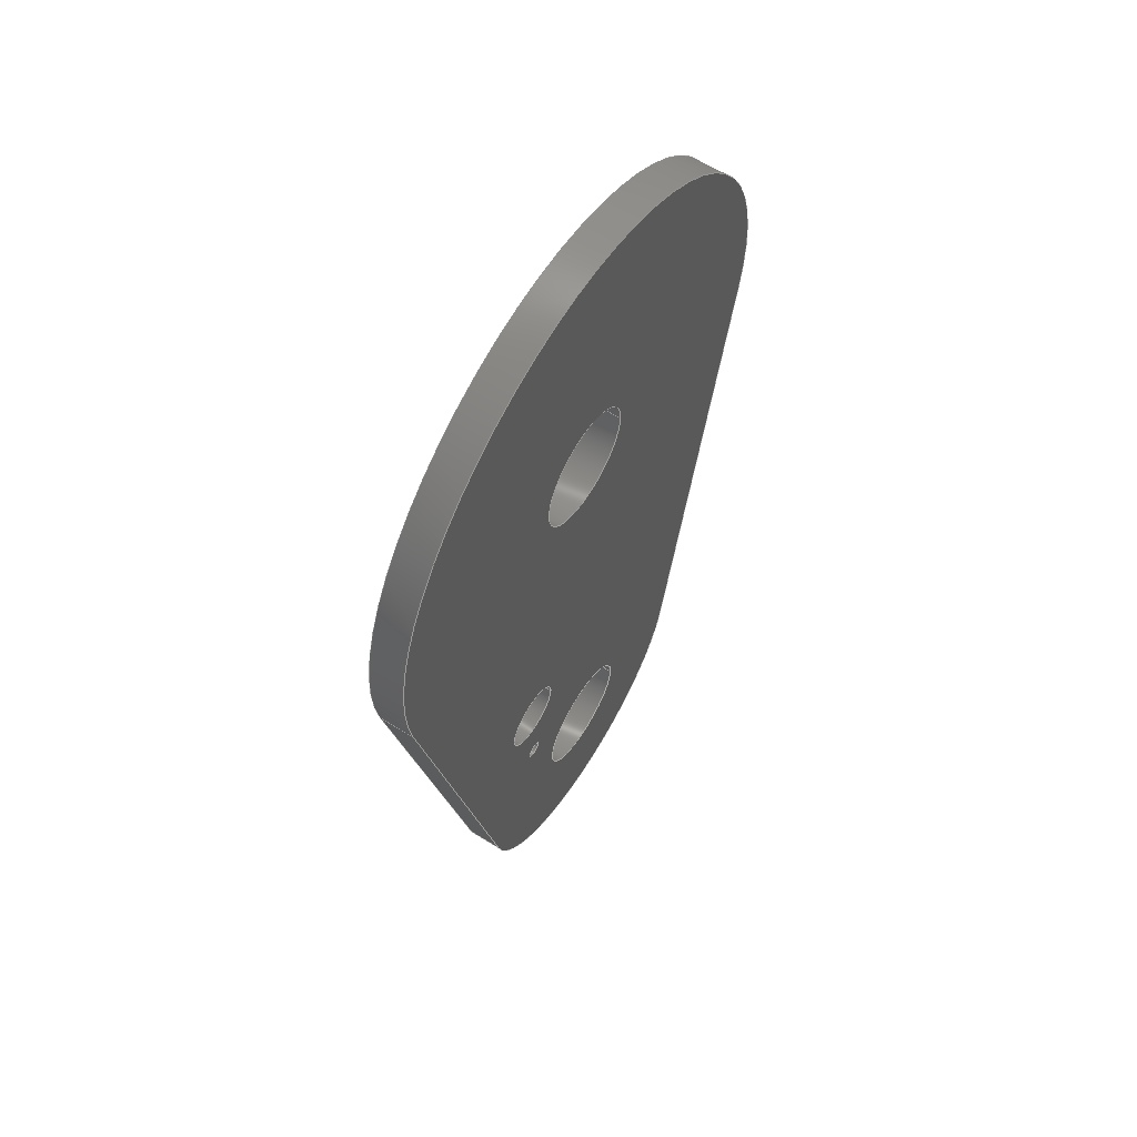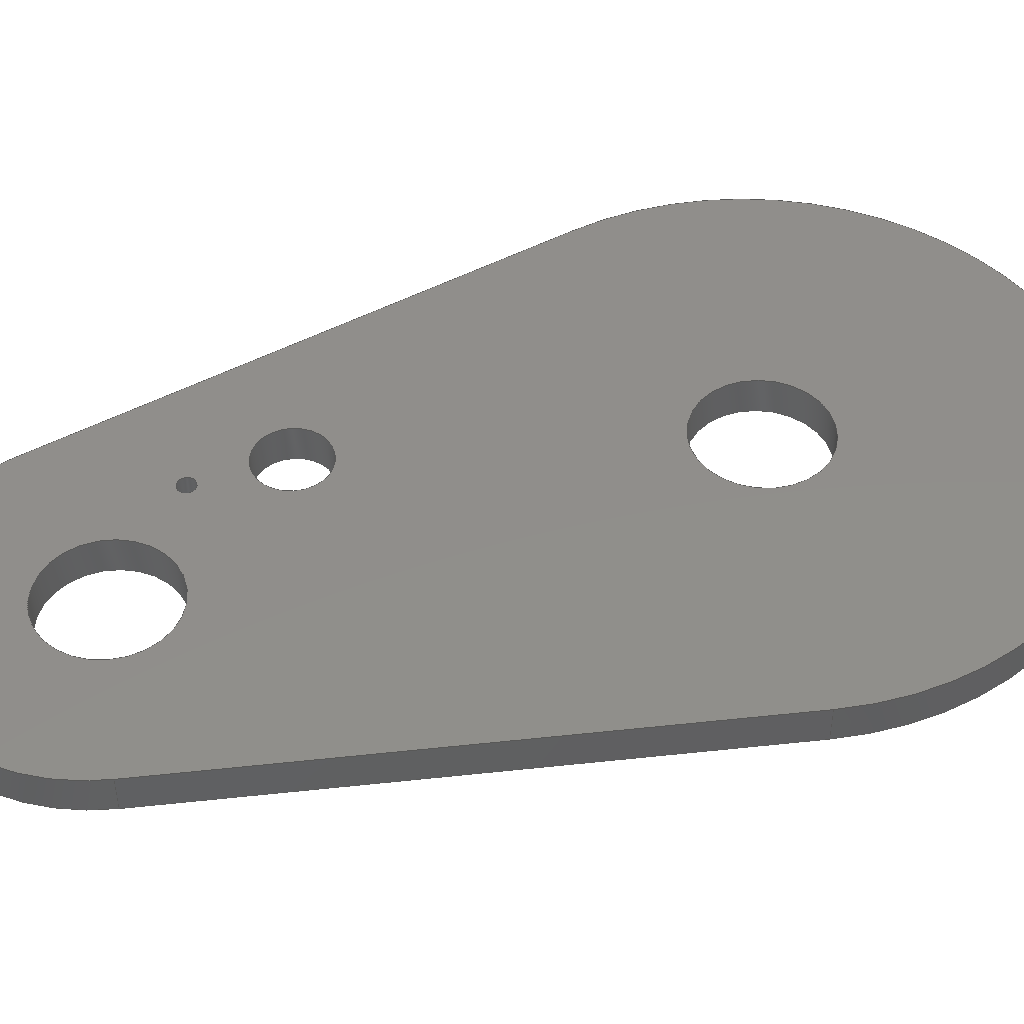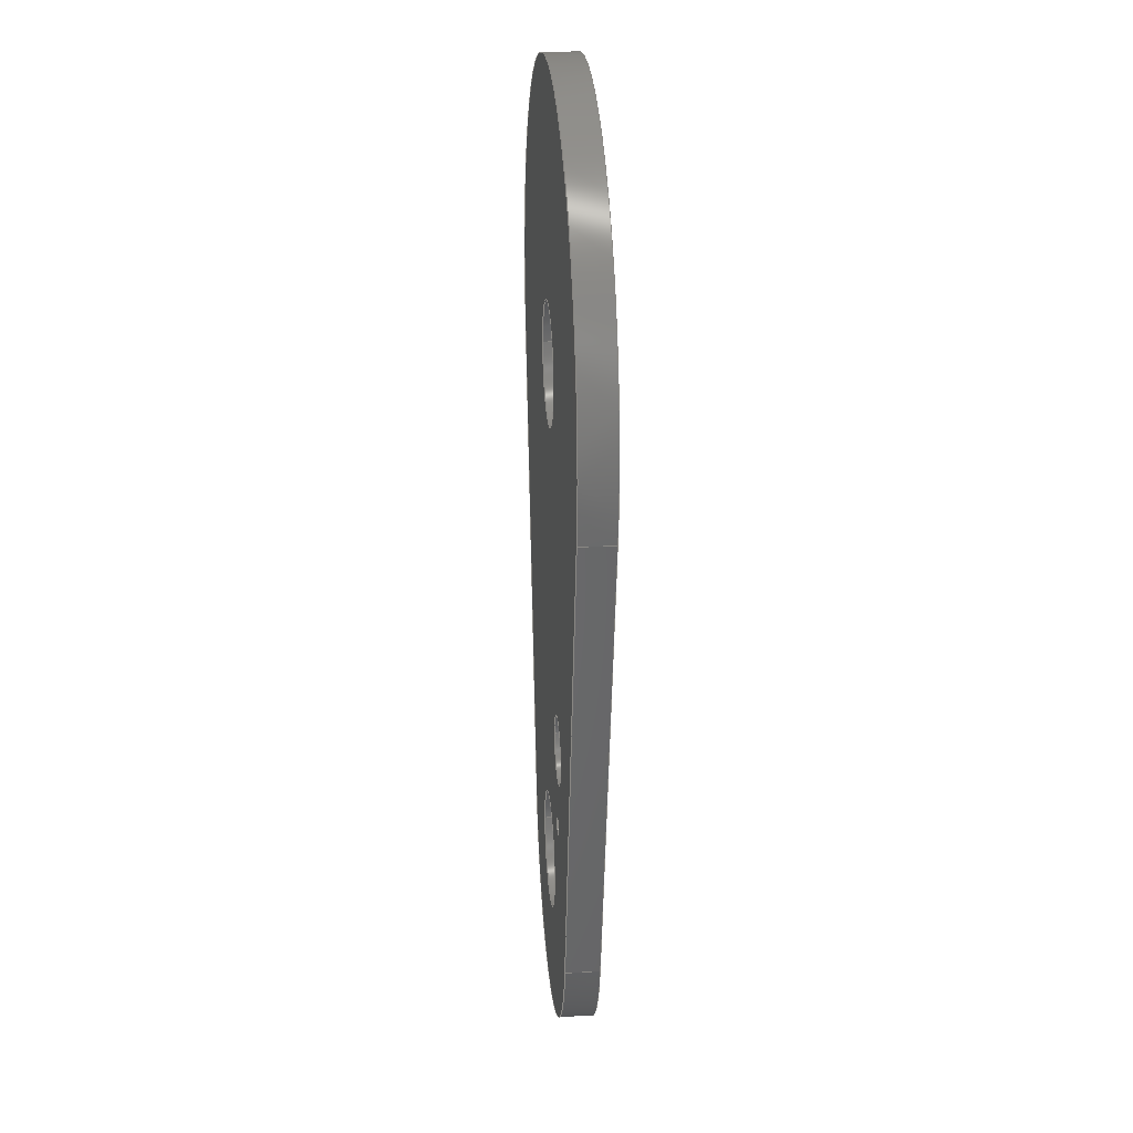
<metadata>
{"format":"step","ext":"step","renderer":"f3d","projection":"perspective","resolution":1024,"background":"white","views":[{"elev":62.3,"azim":122.3,"up":"+Z"},{"elev":47.1,"azim":-109.2,"up":"+Y"},{"elev":25.7,"azim":84.7,"up":"+Z"}]}
</metadata>
<code>
ISO-10303-21;
DATA;
#1=MECHANICAL_DESIGN_GEOMETRIC_PRESENTATION_REPRESENTATION('',(#4),#334);
#2=SHAPE_REPRESENTATION_RELATIONSHIP('SRR','None',#341,#3);
#3=ADVANCED_BREP_SHAPE_REPRESENTATION('',(#5),#333);
#4=STYLED_ITEM('',(#351),#5);
#5=MANIFOLD_SOLID_BREP('Body1',#186);
#6=FACE_BOUND('',#37,.T.);
#7=FACE_BOUND('',#38,.T.);
#8=FACE_BOUND('',#39,.T.);
#9=FACE_BOUND('',#40,.T.);
#10=FACE_BOUND('',#42,.T.);
#11=FACE_BOUND('',#43,.T.);
#12=FACE_BOUND('',#44,.T.);
#13=FACE_BOUND('',#45,.T.);
#14=PLANE('',#212);
#15=PLANE('',#216);
#16=PLANE('',#220);
#17=PLANE('',#221);
#18=FACE_OUTER_BOUND('',#28,.T.);
#19=FACE_OUTER_BOUND('',#29,.T.);
#20=FACE_OUTER_BOUND('',#30,.T.);
#21=FACE_OUTER_BOUND('',#31,.T.);
#22=FACE_OUTER_BOUND('',#32,.T.);
#23=FACE_OUTER_BOUND('',#33,.T.);
#24=FACE_OUTER_BOUND('',#34,.T.);
#25=FACE_OUTER_BOUND('',#35,.T.);
#26=FACE_OUTER_BOUND('',#36,.T.);
#27=FACE_OUTER_BOUND('',#41,.T.);
#28=EDGE_LOOP('',(#122,#123,#124,#125));
#29=EDGE_LOOP('',(#126,#127,#128,#129));
#30=EDGE_LOOP('',(#130,#131,#132,#133));
#31=EDGE_LOOP('',(#134,#135,#136,#137));
#32=EDGE_LOOP('',(#138,#139,#140,#141));
#33=EDGE_LOOP('',(#142,#143,#144,#145));
#34=EDGE_LOOP('',(#146,#147,#148,#149));
#35=EDGE_LOOP('',(#150,#151,#152,#153));
#36=EDGE_LOOP('',(#154,#155,#156,#157));
#37=EDGE_LOOP('',(#158));
#38=EDGE_LOOP('',(#159));
#39=EDGE_LOOP('',(#160));
#40=EDGE_LOOP('',(#161));
#41=EDGE_LOOP('',(#162,#163,#164,#165));
#42=EDGE_LOOP('',(#166));
#43=EDGE_LOOP('',(#167));
#44=EDGE_LOOP('',(#168));
#45=EDGE_LOOP('',(#169));
#46=LINE('',#285,#58);
#47=LINE('',#291,#59);
#48=LINE('',#297,#60);
#49=LINE('',#303,#61);
#50=LINE('',#308,#62);
#51=LINE('',#310,#63);
#52=LINE('',#312,#64);
#53=LINE('',#313,#65);
#54=LINE('',#319,#66);
#55=LINE('',#322,#67);
#56=LINE('',#324,#68);
#57=LINE('',#325,#69);
#58=VECTOR('',#228,0.7);
#59=VECTOR('',#235,0.7);
#60=VECTOR('',#242,0.4);
#61=VECTOR('',#249,0.1);
#62=VECTOR('',#254,1);
#63=VECTOR('',#255,1);
#64=VECTOR('',#256,1);
#65=VECTOR('',#257,1);
#66=VECTOR('',#264,1);
#67=VECTOR('',#267,1);
#68=VECTOR('',#268,1);
#69=VECTOR('',#269,1);
#70=CIRCLE('',#201,0.7);
#71=CIRCLE('',#202,0.7);
#72=CIRCLE('',#204,0.7);
#73=CIRCLE('',#205,0.7);
#74=CIRCLE('',#207,0.4);
#75=CIRCLE('',#208,0.4);
#76=CIRCLE('',#210,0.1);
#77=CIRCLE('',#211,0.1);
#78=CIRCLE('',#214,3.3);
#79=CIRCLE('',#215,3.3);
#80=CIRCLE('',#218,2);
#81=CIRCLE('',#219,2);
#82=VERTEX_POINT('',#282);
#83=VERTEX_POINT('',#284);
#84=VERTEX_POINT('',#288);
#85=VERTEX_POINT('',#290);
#86=VERTEX_POINT('',#294);
#87=VERTEX_POINT('',#296);
#88=VERTEX_POINT('',#300);
#89=VERTEX_POINT('',#302);
#90=VERTEX_POINT('',#306);
#91=VERTEX_POINT('',#307);
#92=VERTEX_POINT('',#309);
#93=VERTEX_POINT('',#311);
#94=VERTEX_POINT('',#315);
#95=VERTEX_POINT('',#317);
#96=VERTEX_POINT('',#321);
#97=VERTEX_POINT('',#323);
#98=EDGE_CURVE('',#82,#82,#70,.T.);
#99=EDGE_CURVE('',#82,#83,#46,.T.);
#100=EDGE_CURVE('',#83,#83,#71,.T.);
#101=EDGE_CURVE('',#84,#84,#72,.T.);
#102=EDGE_CURVE('',#84,#85,#47,.T.);
#103=EDGE_CURVE('',#85,#85,#73,.T.);
#104=EDGE_CURVE('',#86,#86,#74,.T.);
#105=EDGE_CURVE('',#86,#87,#48,.T.);
#106=EDGE_CURVE('',#87,#87,#75,.T.);
#107=EDGE_CURVE('',#88,#88,#76,.T.);
#108=EDGE_CURVE('',#88,#89,#49,.T.);
#109=EDGE_CURVE('',#89,#89,#77,.T.);
#110=EDGE_CURVE('',#90,#91,#50,.T.);
#111=EDGE_CURVE('',#90,#92,#51,.T.);
#112=EDGE_CURVE('',#93,#92,#52,.T.);
#113=EDGE_CURVE('',#91,#93,#53,.T.);
#114=EDGE_CURVE('',#94,#91,#78,.T.);
#115=EDGE_CURVE('',#95,#93,#79,.T.);
#116=EDGE_CURVE('',#94,#95,#54,.T.);
#117=EDGE_CURVE('',#96,#94,#55,.T.);
#118=EDGE_CURVE('',#97,#95,#56,.T.);
#119=EDGE_CURVE('',#96,#97,#57,.T.);
#120=EDGE_CURVE('',#90,#96,#80,.T.);
#121=EDGE_CURVE('',#92,#97,#81,.T.);
#122=ORIENTED_EDGE('',*,*,#98,.F.);
#123=ORIENTED_EDGE('',*,*,#99,.T.);
#124=ORIENTED_EDGE('',*,*,#100,.T.);
#125=ORIENTED_EDGE('',*,*,#99,.F.);
#126=ORIENTED_EDGE('',*,*,#101,.F.);
#127=ORIENTED_EDGE('',*,*,#102,.T.);
#128=ORIENTED_EDGE('',*,*,#103,.T.);
#129=ORIENTED_EDGE('',*,*,#102,.F.);
#130=ORIENTED_EDGE('',*,*,#104,.F.);
#131=ORIENTED_EDGE('',*,*,#105,.T.);
#132=ORIENTED_EDGE('',*,*,#106,.T.);
#133=ORIENTED_EDGE('',*,*,#105,.F.);
#134=ORIENTED_EDGE('',*,*,#107,.F.);
#135=ORIENTED_EDGE('',*,*,#108,.T.);
#136=ORIENTED_EDGE('',*,*,#109,.T.);
#137=ORIENTED_EDGE('',*,*,#108,.F.);
#138=ORIENTED_EDGE('',*,*,#110,.F.);
#139=ORIENTED_EDGE('',*,*,#111,.T.);
#140=ORIENTED_EDGE('',*,*,#112,.F.);
#141=ORIENTED_EDGE('',*,*,#113,.F.);
#142=ORIENTED_EDGE('',*,*,#114,.T.);
#143=ORIENTED_EDGE('',*,*,#113,.T.);
#144=ORIENTED_EDGE('',*,*,#115,.F.);
#145=ORIENTED_EDGE('',*,*,#116,.F.);
#146=ORIENTED_EDGE('',*,*,#117,.T.);
#147=ORIENTED_EDGE('',*,*,#116,.T.);
#148=ORIENTED_EDGE('',*,*,#118,.F.);
#149=ORIENTED_EDGE('',*,*,#119,.F.);
#150=ORIENTED_EDGE('',*,*,#120,.T.);
#151=ORIENTED_EDGE('',*,*,#119,.T.);
#152=ORIENTED_EDGE('',*,*,#121,.F.);
#153=ORIENTED_EDGE('',*,*,#111,.F.);
#154=ORIENTED_EDGE('',*,*,#121,.T.);
#155=ORIENTED_EDGE('',*,*,#118,.T.);
#156=ORIENTED_EDGE('',*,*,#115,.T.);
#157=ORIENTED_EDGE('',*,*,#112,.T.);
#158=ORIENTED_EDGE('',*,*,#107,.T.);
#159=ORIENTED_EDGE('',*,*,#104,.T.);
#160=ORIENTED_EDGE('',*,*,#101,.T.);
#161=ORIENTED_EDGE('',*,*,#98,.T.);
#162=ORIENTED_EDGE('',*,*,#120,.F.);
#163=ORIENTED_EDGE('',*,*,#110,.T.);
#164=ORIENTED_EDGE('',*,*,#114,.F.);
#165=ORIENTED_EDGE('',*,*,#117,.F.);
#166=ORIENTED_EDGE('',*,*,#109,.F.);
#167=ORIENTED_EDGE('',*,*,#106,.F.);
#168=ORIENTED_EDGE('',*,*,#103,.F.);
#169=ORIENTED_EDGE('',*,*,#100,.F.);
#170=CYLINDRICAL_SURFACE('',#200,0.7);
#171=CYLINDRICAL_SURFACE('',#203,0.7);
#172=CYLINDRICAL_SURFACE('',#206,0.4);
#173=CYLINDRICAL_SURFACE('',#209,0.1);
#174=CYLINDRICAL_SURFACE('',#213,3.3);
#175=CYLINDRICAL_SURFACE('',#217,2);
#176=ADVANCED_FACE('',(#18),#170,.F.);
#177=ADVANCED_FACE('',(#19),#171,.F.);
#178=ADVANCED_FACE('',(#20),#172,.F.);
#179=ADVANCED_FACE('',(#21),#173,.F.);
#180=ADVANCED_FACE('',(#22),#14,.T.);
#181=ADVANCED_FACE('',(#23),#174,.T.);
#182=ADVANCED_FACE('',(#24),#15,.T.);
#183=ADVANCED_FACE('',(#25),#175,.T.);
#184=ADVANCED_FACE('',(#26,#6,#7,#8,#9),#16,.T.);
#185=ADVANCED_FACE('',(#27,#10,#11,#12,#13),#17,.F.);
#186=CLOSED_SHELL('',(#176,#177,#178,#179,#180,#181,#182,#183,#184,#185));
#187=DERIVED_UNIT_ELEMENT(#189,1);
#188=DERIVED_UNIT_ELEMENT(#336,3);
#189=(
MASS_UNIT()
NAMED_UNIT(*)
SI_UNIT(.KILO.,.GRAM.)
);
#190=DERIVED_UNIT((#187,#188));
#191=MEASURE_REPRESENTATION_ITEM('density measure',
POSITIVE_RATIO_MEASURE(7850),#190);
#192=PROPERTY_DEFINITION_REPRESENTATION(#197,#194);
#193=PROPERTY_DEFINITION_REPRESENTATION(#198,#195);
#194=REPRESENTATION('material name',(#196),#333);
#195=REPRESENTATION('density',(#191),#333);
#196=DESCRIPTIVE_REPRESENTATION_ITEM('Steel','Steel');
#197=PROPERTY_DEFINITION('material property','material name',#343);
#198=PROPERTY_DEFINITION('material property','density of part',#343);
#199=AXIS2_PLACEMENT_3D('placement',#280,#222,#223);
#200=AXIS2_PLACEMENT_3D('',#281,#224,#225);
#201=AXIS2_PLACEMENT_3D('',#283,#226,#227);
#202=AXIS2_PLACEMENT_3D('',#286,#229,#230);
#203=AXIS2_PLACEMENT_3D('',#287,#231,#232);
#204=AXIS2_PLACEMENT_3D('',#289,#233,#234);
#205=AXIS2_PLACEMENT_3D('',#292,#236,#237);
#206=AXIS2_PLACEMENT_3D('',#293,#238,#239);
#207=AXIS2_PLACEMENT_3D('',#295,#240,#241);
#208=AXIS2_PLACEMENT_3D('',#298,#243,#244);
#209=AXIS2_PLACEMENT_3D('',#299,#245,#246);
#210=AXIS2_PLACEMENT_3D('',#301,#247,#248);
#211=AXIS2_PLACEMENT_3D('',#304,#250,#251);
#212=AXIS2_PLACEMENT_3D('',#305,#252,#253);
#213=AXIS2_PLACEMENT_3D('',#314,#258,#259);
#214=AXIS2_PLACEMENT_3D('',#316,#260,#261);
#215=AXIS2_PLACEMENT_3D('',#318,#262,#263);
#216=AXIS2_PLACEMENT_3D('',#320,#265,#266);
#217=AXIS2_PLACEMENT_3D('',#326,#270,#271);
#218=AXIS2_PLACEMENT_3D('',#327,#272,#273);
#219=AXIS2_PLACEMENT_3D('',#328,#274,#275);
#220=AXIS2_PLACEMENT_3D('',#329,#276,#277);
#221=AXIS2_PLACEMENT_3D('',#330,#278,#279);
#222=DIRECTION('axis',(0,0,1));
#223=DIRECTION('refdir',(1,0,0));
#224=DIRECTION('center_axis',(0,1,0));
#225=DIRECTION('ref_axis',(1,0,0));
#226=DIRECTION('center_axis',(0,-1,0));
#227=DIRECTION('ref_axis',(1,0,0));
#228=DIRECTION('',(0,-1,0));
#229=DIRECTION('center_axis',(0,-1,0));
#230=DIRECTION('ref_axis',(1,0,0));
#231=DIRECTION('center_axis',(0,1,0));
#232=DIRECTION('ref_axis',(1,0,0));
#233=DIRECTION('center_axis',(0,-1,0));
#234=DIRECTION('ref_axis',(1,0,0));
#235=DIRECTION('',(0,-1,0));
#236=DIRECTION('center_axis',(0,-1,0));
#237=DIRECTION('ref_axis',(1,0,0));
#238=DIRECTION('center_axis',(0,1,0));
#239=DIRECTION('ref_axis',(1,0,0));
#240=DIRECTION('center_axis',(0,-1,0));
#241=DIRECTION('ref_axis',(1,0,0));
#242=DIRECTION('',(0,-1,0));
#243=DIRECTION('center_axis',(0,-1,0));
#244=DIRECTION('ref_axis',(1,0,0));
#245=DIRECTION('center_axis',(0,1,0));
#246=DIRECTION('ref_axis',(1,0,0));
#247=DIRECTION('center_axis',(0,-1,0));
#248=DIRECTION('ref_axis',(1,0,0));
#249=DIRECTION('',(0,-1,0));
#250=DIRECTION('center_axis',(0,-1,0));
#251=DIRECTION('ref_axis',(1,0,0));
#252=DIRECTION('center_axis',(0.9781,0,-0.2083));
#253=DIRECTION('ref_axis',(-0.2083,0,-0.9781));
#254=DIRECTION('',(0.2083,0,0.9781));
#255=DIRECTION('',(0,1,0));
#256=DIRECTION('',(-0.2083,0,-0.9781));
#257=DIRECTION('',(0,1,0));
#258=DIRECTION('center_axis',(0,1,0));
#259=DIRECTION('ref_axis',(-0.001388,0,1));
#260=DIRECTION('center_axis',(0,1,0));
#261=DIRECTION('ref_axis',(-0.9775,0,-0.211));
#262=DIRECTION('center_axis',(0,1,0));
#263=DIRECTION('ref_axis',(-0.9775,0,-0.211));
#264=DIRECTION('',(0,1,0));
#265=DIRECTION('center_axis',(-0.9775,0,-0.211));
#266=DIRECTION('ref_axis',(-0.211,0,0.9775));
#267=DIRECTION('',(-0.211,0,0.9775));
#268=DIRECTION('',(-0.211,0,0.9775));
#269=DIRECTION('',(0,1,0));
#270=DIRECTION('center_axis',(0,1,0));
#271=DIRECTION('ref_axis',(0.9781,0,-0.2083));
#272=DIRECTION('center_axis',(0,1,0));
#273=DIRECTION('ref_axis',(0.9781,0,-0.2083));
#274=DIRECTION('center_axis',(0,1,0));
#275=DIRECTION('ref_axis',(0.9781,0,-0.2083));
#276=DIRECTION('center_axis',(0,1,0));
#277=DIRECTION('ref_axis',(1,0,0));
#278=DIRECTION('center_axis',(0,1,0));
#279=DIRECTION('ref_axis',(1,0,0));
#280=CARTESIAN_POINT('',(0,0,0));
#281=CARTESIAN_POINT('Origin',(0.008604,0,-6.2));
#282=CARTESIAN_POINT('',(-0.6914,0.4,-6.2));
#283=CARTESIAN_POINT('Origin',(0.008604,0.4,-6.2));
#284=CARTESIAN_POINT('',(-0.6914,0,-6.2));
#285=CARTESIAN_POINT('',(-0.6914,0,-6.2));
#286=CARTESIAN_POINT('Origin',(0.008604,0,-6.2));
#287=CARTESIAN_POINT('Origin',(0,0,0));
#288=CARTESIAN_POINT('',(-0.7,0.4,0));
#289=CARTESIAN_POINT('Origin',(0,0.4,0));
#290=CARTESIAN_POINT('',(-0.7,0,8.573e-17));
#291=CARTESIAN_POINT('',(-0.7,0,8.573e-17));
#292=CARTESIAN_POINT('Origin',(0,0,0));
#293=CARTESIAN_POINT('Origin',(1.109,0,-4.2));
#294=CARTESIAN_POINT('',(0.7086,0.4,-4.2));
#295=CARTESIAN_POINT('Origin',(1.109,0.4,-4.2));
#296=CARTESIAN_POINT('',(0.7086,0,-4.2));
#297=CARTESIAN_POINT('',(0.7086,0,-4.2));
#298=CARTESIAN_POINT('Origin',(1.109,0,-4.2));
#299=CARTESIAN_POINT('Origin',(1.109,0,-5.2));
#300=CARTESIAN_POINT('',(1.009,0.4,-5.2));
#301=CARTESIAN_POINT('Origin',(1.109,0.4,-5.2));
#302=CARTESIAN_POINT('',(1.009,0,-5.2));
#303=CARTESIAN_POINT('',(1.009,0,-5.2));
#304=CARTESIAN_POINT('Origin',(1.109,0,-5.2));
#305=CARTESIAN_POINT('Origin',(3.228,0,-0.6875));
#306=CARTESIAN_POINT('',(1.965,0,-6.617));
#307=CARTESIAN_POINT('',(3.228,0,-0.6875));
#308=CARTESIAN_POINT('',(1.965,0,-6.617));
#309=CARTESIAN_POINT('',(1.965,0.4,-6.617));
#310=CARTESIAN_POINT('',(1.965,0,-6.617));
#311=CARTESIAN_POINT('',(3.228,0.4,-0.6875));
#312=CARTESIAN_POINT('',(1.965,0.4,-6.617));
#313=CARTESIAN_POINT('',(3.228,0,-0.6875));
#314=CARTESIAN_POINT('Origin',(0,0,0));
#315=CARTESIAN_POINT('',(-3.226,0,-0.6964));
#316=CARTESIAN_POINT('Origin',(0,0,0));
#317=CARTESIAN_POINT('',(-3.226,0.4,-0.6964));
#318=CARTESIAN_POINT('Origin',(0,0.4,0));
#319=CARTESIAN_POINT('',(-3.226,0,-0.6964));
#320=CARTESIAN_POINT('Origin',(-1.946,0,-6.622));
#321=CARTESIAN_POINT('',(-1.946,0,-6.622));
#322=CARTESIAN_POINT('',(-1.946,0,-6.622));
#323=CARTESIAN_POINT('',(-1.946,0.4,-6.622));
#324=CARTESIAN_POINT('',(-1.946,0.4,-6.622));
#325=CARTESIAN_POINT('',(-1.946,0,-6.622));
#326=CARTESIAN_POINT('Origin',(0.008604,0,-6.2));
#327=CARTESIAN_POINT('Origin',(0.008604,0,-6.2));
#328=CARTESIAN_POINT('Origin',(0.008604,0.4,-6.2));
#329=CARTESIAN_POINT('Origin',(0,0.4,-2.45));
#330=CARTESIAN_POINT('Origin',(0,0,-2.45));
#331=UNCERTAINTY_MEASURE_WITH_UNIT(LENGTH_MEASURE(0.001),#335,
'DISTANCE_ACCURACY_VALUE',
'Maximum model space distance between geometric entities at asserted c
onnectivities');
#332=UNCERTAINTY_MEASURE_WITH_UNIT(LENGTH_MEASURE(0.001),#335,
'DISTANCE_ACCURACY_VALUE',
'Maximum model space distance between geometric entities at asserted c
onnectivities');
#333=(
GEOMETRIC_REPRESENTATION_CONTEXT(3)
GLOBAL_UNCERTAINTY_ASSIGNED_CONTEXT((#331))
GLOBAL_UNIT_ASSIGNED_CONTEXT((#335,#337,#338))
REPRESENTATION_CONTEXT('','3D')
);
#334=(
GEOMETRIC_REPRESENTATION_CONTEXT(3)
GLOBAL_UNCERTAINTY_ASSIGNED_CONTEXT((#332))
GLOBAL_UNIT_ASSIGNED_CONTEXT((#335,#337,#338))
REPRESENTATION_CONTEXT('','3D')
);
#335=(
LENGTH_UNIT()
NAMED_UNIT(*)
SI_UNIT(.CENTI.,.METRE.)
);
#336=(
LENGTH_UNIT()
NAMED_UNIT(*)
SI_UNIT($,.METRE.)
);
#337=(
NAMED_UNIT(*)
PLANE_ANGLE_UNIT()
SI_UNIT($,.RADIAN.)
);
#338=(
NAMED_UNIT(*)
SI_UNIT($,.STERADIAN.)
SOLID_ANGLE_UNIT()
);
#339=SHAPE_DEFINITION_REPRESENTATION(#340,#341);
#340=PRODUCT_DEFINITION_SHAPE('',$,#343);
#341=SHAPE_REPRESENTATION('',(#199),#333);
#342=PRODUCT_DEFINITION_CONTEXT('part definition',#347,'design');
#343=PRODUCT_DEFINITION('Base v2 (1)','Base v2 (1)',#344,#342);
#344=PRODUCT_DEFINITION_FORMATION('',$,#349);
#345=PRODUCT_RELATED_PRODUCT_CATEGORY('Base v2 (1)','Base v2 (1)',(#349));
#346=APPLICATION_PROTOCOL_DEFINITION('international standard',
'automotive_design',2009,#347);
#347=APPLICATION_CONTEXT(
'Core Data for Automotive Mechanical Design Process');
#348=PRODUCT_CONTEXT('part definition',#347,'mechanical');
#349=PRODUCT('Base v2 (1)','Base v2 (1)',$,(#348));
#350=PRESENTATION_STYLE_ASSIGNMENT((#352));
#351=PRESENTATION_STYLE_ASSIGNMENT((#353));
#352=SURFACE_STYLE_USAGE(.BOTH.,#354);
#353=SURFACE_STYLE_USAGE(.BOTH.,#355);
#354=SURFACE_SIDE_STYLE('',(#356));
#355=SURFACE_SIDE_STYLE('',(#357));
#356=SURFACE_STYLE_FILL_AREA(#358);
#357=SURFACE_STYLE_FILL_AREA(#359);
#358=FILL_AREA_STYLE('Steel - Satin',(#360));
#359=FILL_AREA_STYLE('Powder Coat (Green)',(#361));
#360=FILL_AREA_STYLE_COLOUR('Steel - Satin',#362);
#361=FILL_AREA_STYLE_COLOUR('Powder Coat (Green)',#363);
#362=COLOUR_RGB('Steel - Satin',0.6275,0.6275,0.6275);
#363=COLOUR_RGB('Powder Coat (Green)',0.2667,0.5882,
0.2824);
ENDSEC;
END-ISO-10303-21;

</code>
